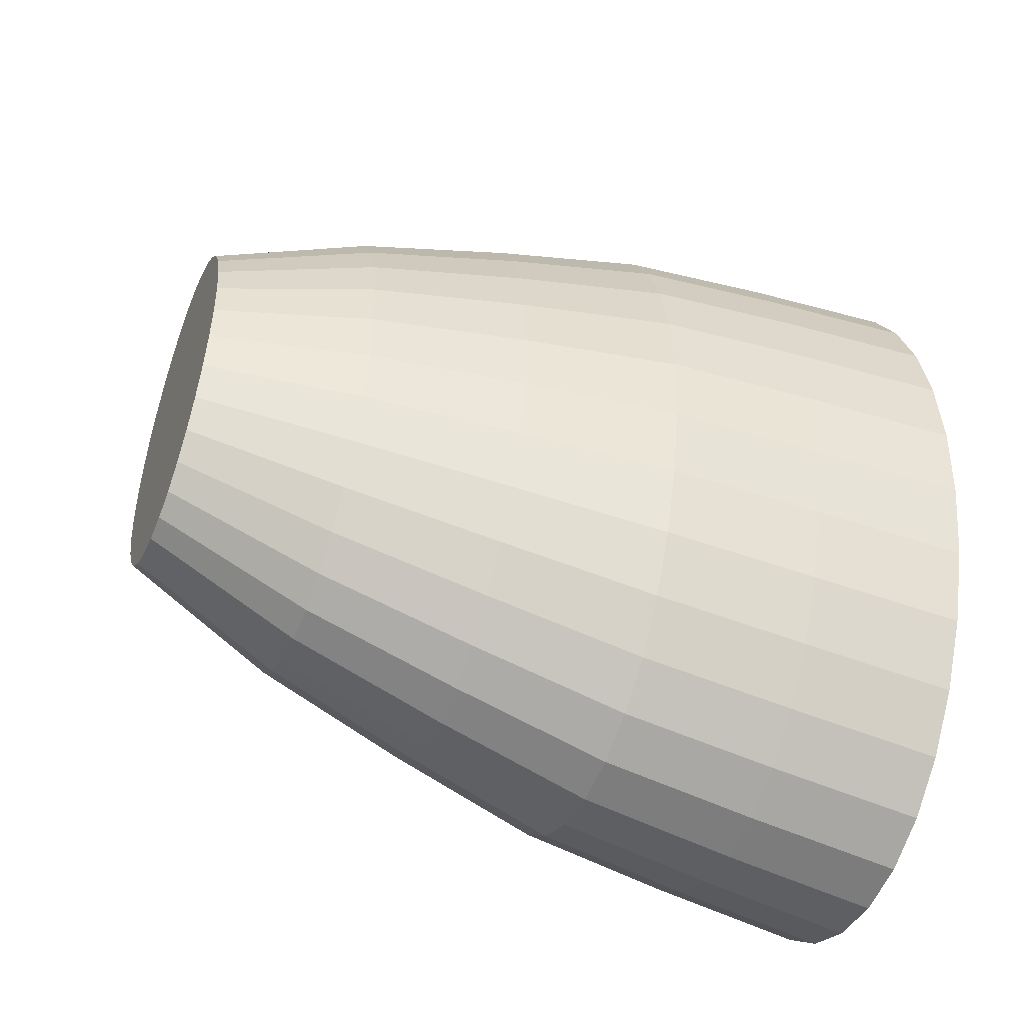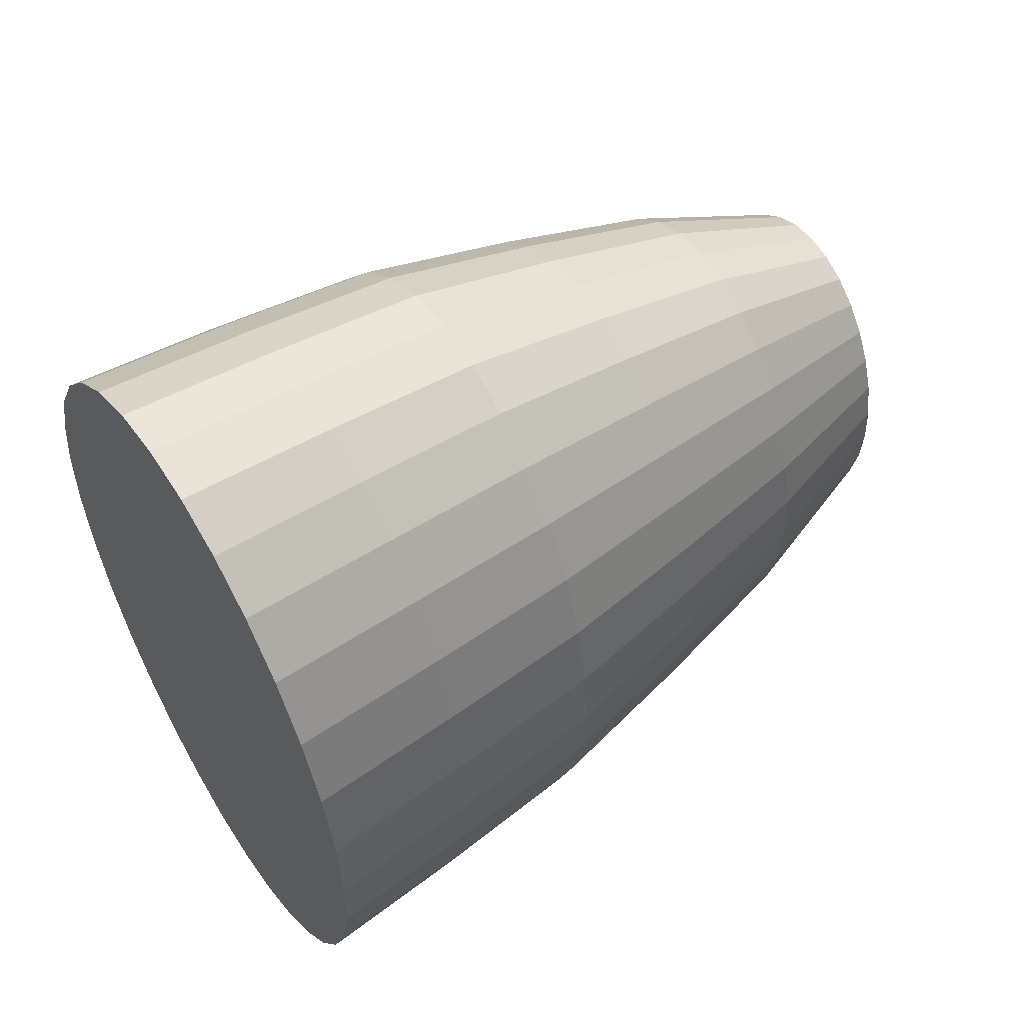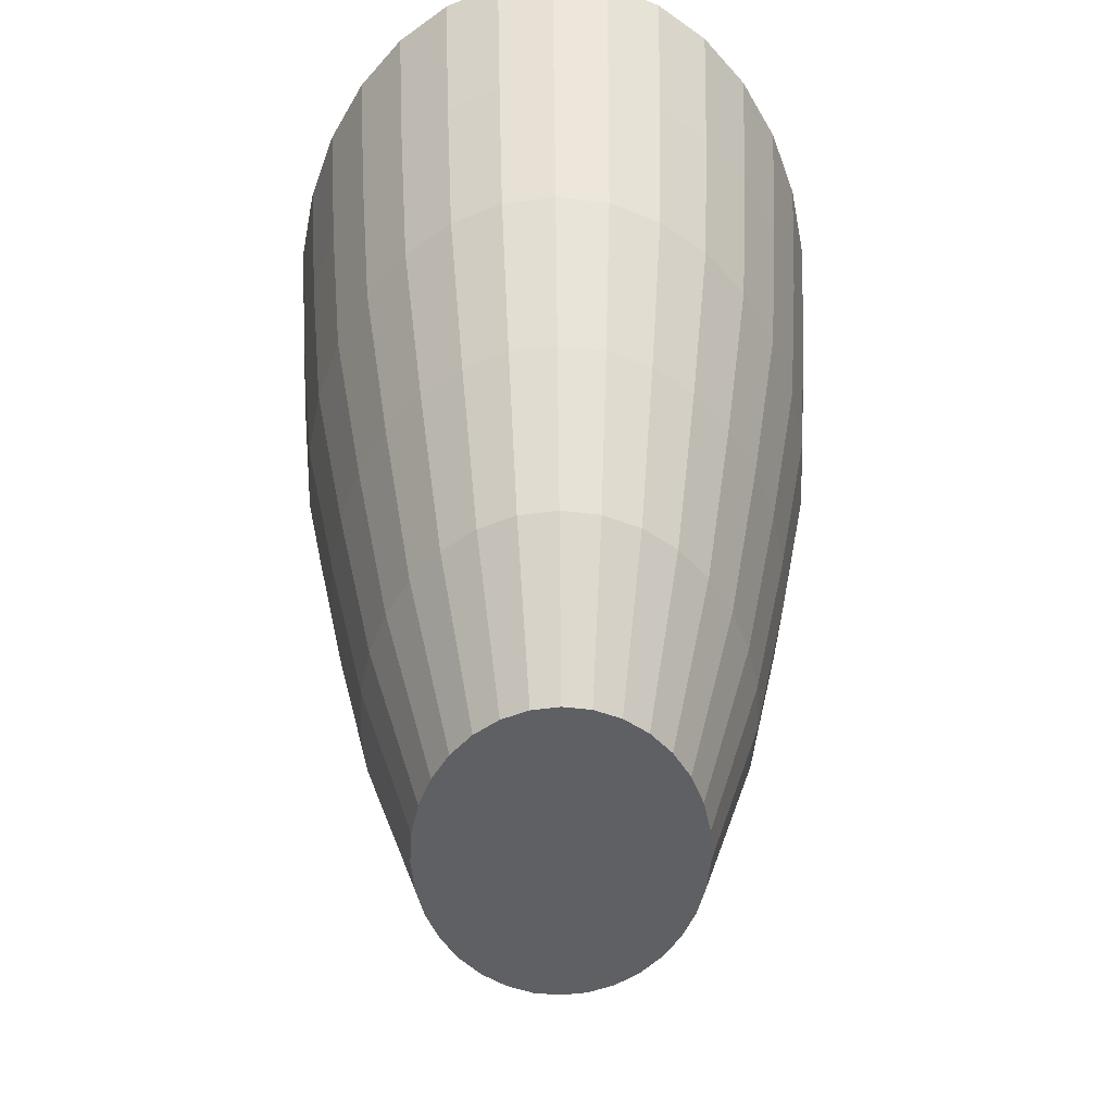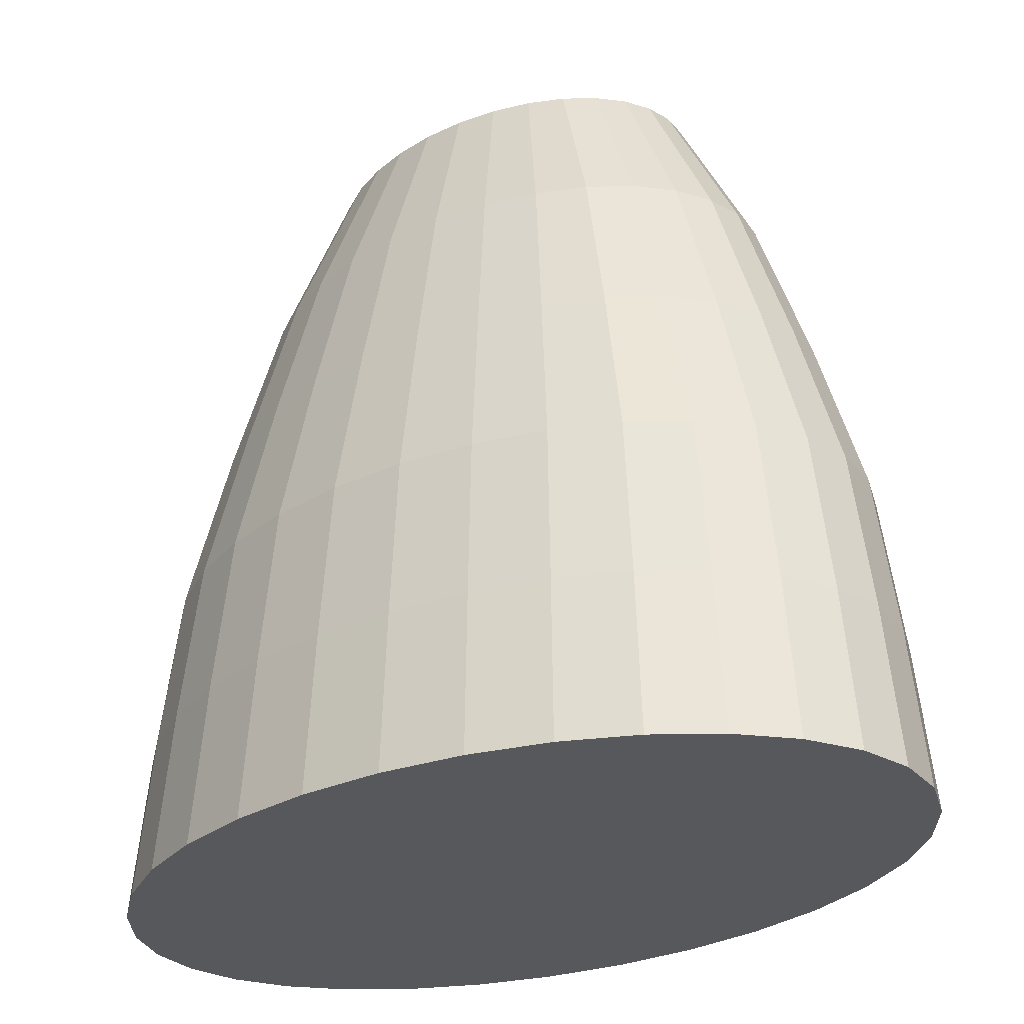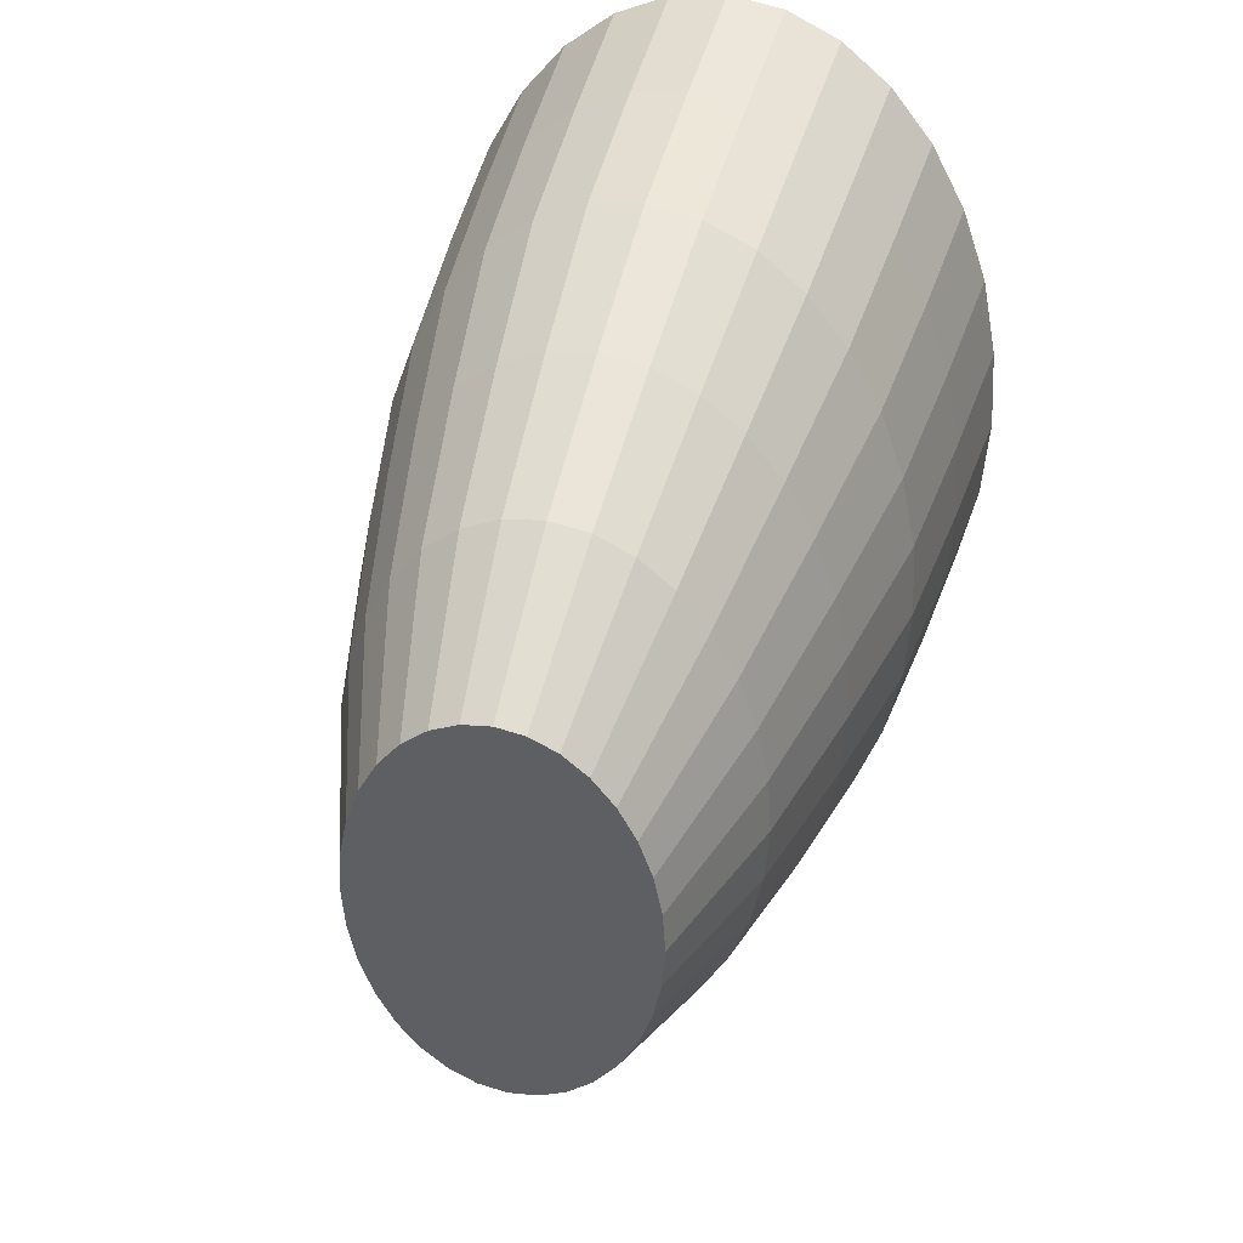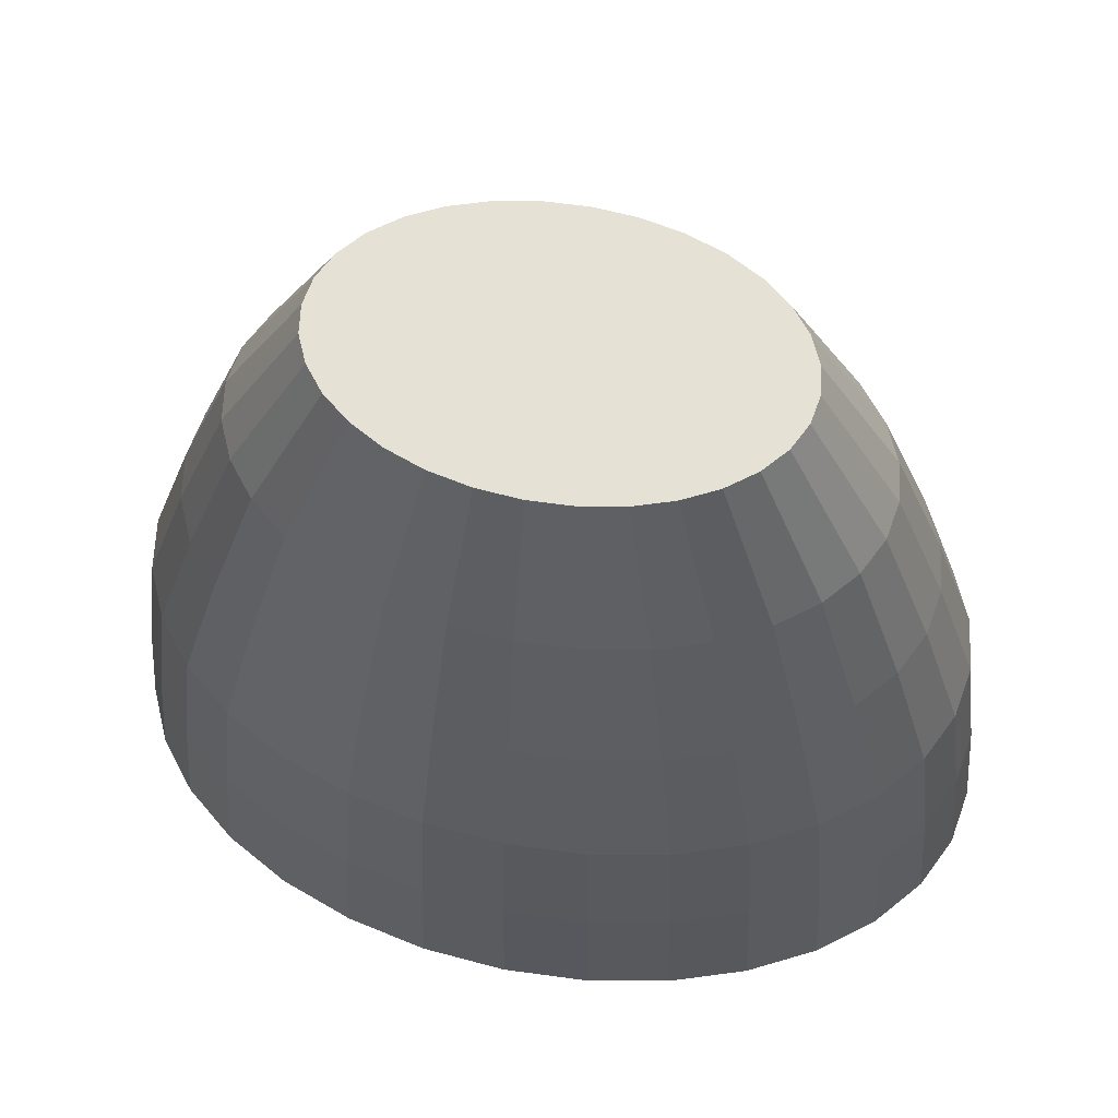
<metadata>
{"format":"obj","ext":"obj","renderer":"f3d","projection":"perspective","resolution":1024,"background":"white","views":[{"elev":-48.7,"azim":-112.7,"up":"+Z"},{"elev":57.2,"azim":56.3,"up":"+Z"},{"elev":45.2,"azim":179.4,"up":"+Z"},{"elev":-27.8,"azim":130.0,"up":"+Y"},{"elev":39.9,"azim":-165.5,"up":"+Z"},{"elev":64.6,"azim":-78.6,"up":"+Y"}]}
</metadata>
<code>
o Circle
v -0 0 -1
v -0.1264 0 -0.9808
v -0.248 0 -0.9239
v -0.36 0 -0.8315
v -0.4582 0 -0.7071
v -0.5388 0 -0.5556
v -0.5987 0 -0.3827
v -0.6355 0 -0.1951
v -0.648 0 -0
v -0.6355 0 0.1951
v -0.5987 0 0.3827
v -0.5388 0 0.5556
v -0.4582 0 0.7071
v -0.36 0 0.8315
v -0.248 0 0.9239
v -0.1264 0 0.9808
v 0 0 1
v 0.1264 0 0.9808
v 0.248 0 0.9239
v 0.36 0 0.8315
v 0.4582 0 0.7071
v 0.5388 0 0.5556
v 0.5987 0 0.3827
v 0.6355 0 0.1951
v 0.648 0 -1e-06
v 0.6355 0 -0.1951
v 0.5987 0 -0.3827
v 0.5388 0 -0.5556
v 0.4582 0 -0.7071
v 0.36 0 -0.8315
v 0.248 0 -0.9239
v 0.1264 0 -0.9808
v -0 1.792 -0.4861
v -0.06146 1.792 -0.4768
v -0.1206 1.792 -0.4491
v -0.175 1.792 -0.4042
v -0.2227 1.792 -0.3437
v -0.2619 1.792 -0.2701
v -0.291 1.792 -0.186
v -0.309 1.792 -0.09484
v -0.315 1.792 -0
v -0.309 1.792 0.09484
v -0.291 1.792 0.186
v -0.2619 1.792 0.2701
v -0.2227 1.792 0.3437
v -0.175 1.792 0.4042
v -0.1206 1.792 0.4491
v -0.06146 1.792 0.4768
v 0 1.792 0.4861
v 0.06146 1.792 0.4768
v 0.1206 1.792 0.4491
v 0.175 1.792 0.4042
v 0.2227 1.792 0.3437
v 0.2619 1.792 0.2701
v 0.291 1.792 0.186
v 0.309 1.792 0.09484
v 0.315 1.792 -1e-06
v 0.309 1.792 -0.09484
v 0.291 1.792 -0.186
v 0.2619 1.792 -0.2701
v 0.2227 1.792 -0.3437
v 0.175 1.792 -0.4042
v 0.1205 1.792 -0.4491
v 0.06146 1.792 -0.4768
v -0.5175 0.3584 -0.5337
v -0.4899 0.7168 -0.5052
v -0.4304 1.075 -0.4438
v -0.3619 1.434 -0.3732
v -0.3078 1.434 -0.4749
v -0.3661 1.075 -0.5649
v -0.4167 0.7168 -0.643
v -0.4401 0.3584 -0.6792
v -0 0.3584 -0.9606
v -0 0.7168 -0.9093
v -0 1.075 -0.7989
v -0 1.434 -0.6717
v 0.08491 1.434 -0.6588
v 0.101 1.075 -0.7835
v 0.115 0.7168 -0.8919
v 0.1214 0.3584 -0.9421
v 0.3458 0.3584 0.7987
v 0.3274 0.7168 0.7561
v 0.2876 1.075 0.6642
v 0.2418 1.434 0.5585
v 0.1666 1.434 0.6205
v 0.1981 1.075 0.7381
v 0.2255 0.7168 0.8401
v 0.2382 0.3584 0.8874
v -0.5751 0.3584 -0.3676
v -0.5444 0.7168 -0.348
v -0.4783 1.075 -0.3057
v -0.4021 1.434 -0.257
v 0.4401 0.3584 0.6792
v 0.4167 0.7168 0.643
v 0.3661 1.075 0.5649
v 0.3078 1.434 0.4749
v -0.6105 0.3584 -0.1874
v -0.5779 0.7168 -0.1774
v -0.5077 1.075 -0.1559
v -0.4269 1.434 -0.131
v 0.5175 0.3584 0.5337
v 0.4899 0.7168 0.5052
v 0.4304 1.075 0.4438
v 0.3619 1.434 0.3732
v -0.6224 0.3584 -0
v -0.5892 0.7168 -0
v -0.5177 1.075 -0
v -0.4352 1.434 -0
v 0.5751 0.3584 0.3676
v 0.5444 0.7168 0.348
v 0.4783 1.075 0.3057
v 0.4021 1.434 0.257
v -0.6105 0.3584 0.1874
v -0.5779 0.7168 0.1774
v -0.5077 1.075 0.1559
v -0.4269 1.434 0.131
v 0.6105 0.3584 0.1874
v 0.5779 0.7168 0.1774
v 0.5077 1.075 0.1559
v 0.4269 1.434 0.131
v -0.5751 0.3584 0.3676
v -0.5444 0.7168 0.348
v -0.4783 1.075 0.3057
v -0.4021 1.434 0.257
v 0.6224 0.3584 -1e-06
v 0.5892 0.7168 -1e-06
v 0.5177 1.075 -1e-06
v 0.4352 1.434 -1e-06
v -0.5175 0.3584 0.5337
v -0.4899 0.7168 0.5052
v -0.4304 1.075 0.4438
v -0.3619 1.434 0.3732
v 0.6105 0.3584 -0.1874
v 0.5779 0.7168 -0.1774
v 0.5077 1.075 -0.1559
v 0.4269 1.434 -0.131
v -0.4401 0.3584 0.6792
v -0.4167 0.7168 0.643
v -0.3661 1.075 0.5649
v -0.3078 1.434 0.4749
v 0.5751 0.3584 -0.3676
v 0.5444 0.7168 -0.348
v 0.4783 1.075 -0.3057
v 0.4021 1.434 -0.257
v -0.3458 0.3584 0.7987
v -0.3274 0.7168 0.7561
v -0.2876 1.075 0.6643
v -0.2418 1.434 0.5585
v 0.5175 0.3584 -0.5337
v 0.4899 0.7168 -0.5052
v 0.4304 1.075 -0.4438
v 0.3619 1.434 -0.3732
v -0.2382 0.3584 0.8874
v -0.2255 0.7168 0.8401
v -0.1981 1.075 0.7381
v -0.1666 1.434 0.6205
v -0.1214 0.3584 -0.9421
v -0.115 0.7168 -0.8918
v -0.101 1.075 -0.7835
v -0.08491 1.434 -0.6588
v 0.4401 0.3584 -0.6792
v 0.4167 0.7168 -0.643
v 0.3661 1.075 -0.5649
v 0.3078 1.434 -0.4749
v -0.1214 0.3584 0.9421
v -0.115 0.7168 0.8918
v -0.101 1.075 0.7835
v -0.08491 1.434 0.6588
v -0.2382 0.3584 -0.8874
v -0.2255 0.7168 -0.8401
v -0.1981 1.075 -0.7381
v -0.1666 1.434 -0.6205
v 0.3458 0.3584 -0.7987
v 0.3274 0.7168 -0.7561
v 0.2876 1.075 -0.6643
v 0.2418 1.434 -0.5585
v 0 0.3584 0.9606
v 0 0.7168 0.9093
v 0 1.075 0.7989
v 0 1.434 0.6717
v -0.3458 0.3584 -0.7987
v -0.3274 0.7168 -0.7561
v -0.2876 1.075 -0.6643
v -0.2418 1.434 -0.5585
v 0.2382 0.3584 -0.8874
v 0.2255 0.7168 -0.8401
v 0.1981 1.075 -0.7381
v 0.1666 1.434 -0.6205
v 0.1214 0.3584 0.9421
v 0.115 0.7168 0.8918
v 0.101 1.075 0.7835
v 0.08491 1.434 0.6588
f 2 1 32 31 30 29 28 27 26 25 24 23 22 21 20 19 18 17 16 15 14 13 12 11 10 9 8 7 6 5 4 3
f 34 35 36 37 38 39 40 41 42 43 44 45 46 47 48 49 50 51 52 53 54 55 56 57 58 59 60 61 62 63 64 33
f 69 68 38 37
f 77 76 33 64
f 85 84 52 51
f 68 92 39 38
f 84 96 53 52
f 92 100 40 39
f 96 104 54 53
f 100 108 41 40
f 104 112 55 54
f 108 116 42 41
f 112 120 56 55
f 116 124 43 42
f 120 128 57 56
f 124 132 44 43
f 128 136 58 57
f 132 140 45 44
f 136 144 59 58
f 140 148 46 45
f 144 152 60 59
f 148 156 47 46
f 76 160 34 33
f 152 164 61 60
f 156 168 48 47
f 160 172 35 34
f 164 176 62 61
f 168 180 49 48
f 172 184 36 35
f 176 188 63 62
f 180 192 50 49
f 184 69 37 36
f 188 77 64 63
f 192 85 51 50
f 18 19 88 189
f 189 88 87 190
f 190 87 86 191
f 191 86 85 192
f 31 32 80 185
f 185 80 79 186
f 186 79 78 187
f 187 78 77 188
f 4 5 72 181
f 181 72 71 182
f 182 71 70 183
f 183 70 69 184
f 17 18 189 177
f 177 189 190 178
f 178 190 191 179
f 179 191 192 180
f 30 31 185 173
f 173 185 186 174
f 174 186 187 175
f 175 187 188 176
f 3 4 181 169
f 169 181 182 170
f 170 182 183 171
f 171 183 184 172
f 16 17 177 165
f 165 177 178 166
f 166 178 179 167
f 167 179 180 168
f 29 30 173 161
f 161 173 174 162
f 162 174 175 163
f 163 175 176 164
f 2 3 169 157
f 157 169 170 158
f 158 170 171 159
f 159 171 172 160
f 15 16 165 153
f 153 165 166 154
f 154 166 167 155
f 155 167 168 156
f 28 29 161 149
f 149 161 162 150
f 150 162 163 151
f 151 163 164 152
f 1 2 157 73
f 73 157 158 74
f 74 158 159 75
f 75 159 160 76
f 14 15 153 145
f 145 153 154 146
f 146 154 155 147
f 147 155 156 148
f 27 28 149 141
f 141 149 150 142
f 142 150 151 143
f 143 151 152 144
f 13 14 145 137
f 137 145 146 138
f 138 146 147 139
f 139 147 148 140
f 26 27 141 133
f 133 141 142 134
f 134 142 143 135
f 135 143 144 136
f 12 13 137 129
f 129 137 138 130
f 130 138 139 131
f 131 139 140 132
f 25 26 133 125
f 125 133 134 126
f 126 134 135 127
f 127 135 136 128
f 11 12 129 121
f 121 129 130 122
f 122 130 131 123
f 123 131 132 124
f 24 25 125 117
f 117 125 126 118
f 118 126 127 119
f 119 127 128 120
f 10 11 121 113
f 113 121 122 114
f 114 122 123 115
f 115 123 124 116
f 23 24 117 109
f 109 117 118 110
f 110 118 119 111
f 111 119 120 112
f 9 10 113 105
f 105 113 114 106
f 106 114 115 107
f 107 115 116 108
f 22 23 109 101
f 101 109 110 102
f 102 110 111 103
f 103 111 112 104
f 8 9 105 97
f 97 105 106 98
f 98 106 107 99
f 99 107 108 100
f 21 22 101 93
f 93 101 102 94
f 94 102 103 95
f 95 103 104 96
f 7 8 97 89
f 89 97 98 90
f 90 98 99 91
f 91 99 100 92
f 20 21 93 81
f 81 93 94 82
f 82 94 95 83
f 83 95 96 84
f 6 7 89 65
f 65 89 90 66
f 66 90 91 67
f 67 91 92 68
f 19 20 81 88
f 88 81 82 87
f 87 82 83 86
f 86 83 84 85
f 32 1 73 80
f 80 73 74 79
f 79 74 75 78
f 78 75 76 77
f 5 6 65 72
f 72 65 66 71
f 71 66 67 70
f 70 67 68 69

</code>
